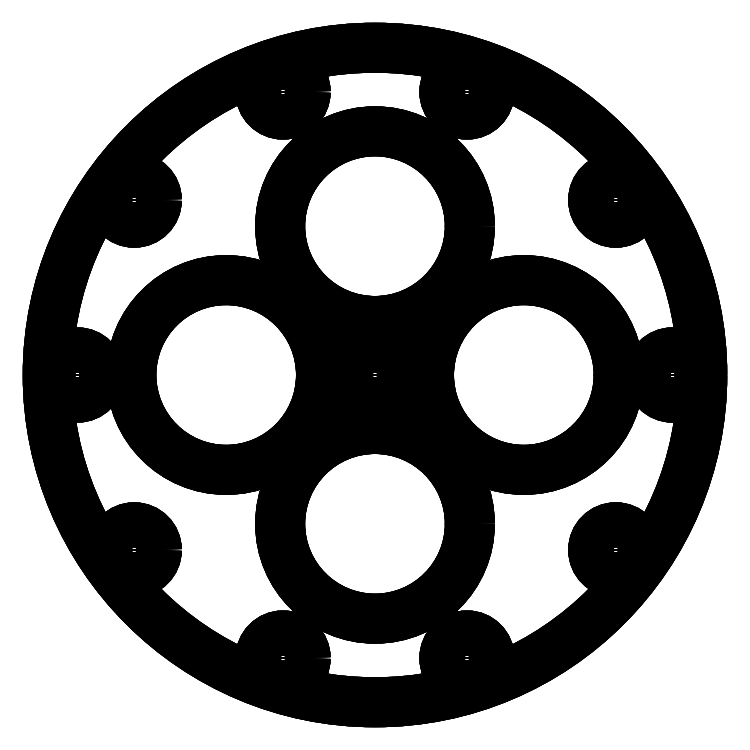
<metadata>
{"format":"dxf","ext":"dxf","renderer":"ezdxf+matplotlib","layout":"modelspace","background":"white","min_lineweight":24,"dpi":150}
</metadata>
<code>
0
SECTION
2
ENTITIES
0
CIRCLE
8
Shape
10
0
20
0
40
146
0
LINE
8
Shape
10
146
20
-3.577e-14
30
0
11
146
21
-3.577e-14
31
5
0
CIRCLE
8
Shape
10
0
20
0
40
146
0
LINE
8
Shape
10
146
20
-3.577e-14
30
0
11
146
21
-3.577e-14
31
5
0
CIRCLE
8
Shape
10
0
20
0
40
146
0
CIRCLE
8
Shape
10
-107.4
20
-78.07
40
10.07
0
CIRCLE
8
Shape
10
-41.04
20
-126.3
40
10.07
0
CIRCLE
8
Shape
10
41.04
20
-126.3
40
10.07
0
CIRCLE
8
Shape
10
107.4
20
-78.07
40
10.07
0
CIRCLE
8
Shape
10
-1.22e-14
20
-66.41
40
42.31
0
CIRCLE
8
Shape
10
-132.8
20
1.626e-14
40
10.07
0
CIRCLE
8
Shape
10
-66.41
20
8.132e-15
40
42.31
0
CIRCLE
8
Shape
10
-107.4
20
78.07
40
10.07
0
CIRCLE
8
Shape
10
-41.04
20
126.3
40
10.07
0
CIRCLE
8
Shape
10
0
20
0
40
10.07
0
CIRCLE
8
Shape
10
66.41
20
0
40
42.31
0
CIRCLE
8
Shape
10
4.066e-15
20
66.41
40
42.31
0
CIRCLE
8
Shape
10
132.8
20
0
40
10.07
0
CIRCLE
8
Shape
10
41.04
20
126.3
40
10.07
0
CIRCLE
8
Shape
10
107.4
20
78.07
40
10.07
0
CIRCLE
8
Shape
10
0
20
0
40
146
0
CIRCLE
8
Shape
10
-107.4
20
-78.07
40
10.07
0
CIRCLE
8
Shape
10
-41.04
20
-126.3
40
10.07
0
CIRCLE
8
Shape
10
41.04
20
-126.3
40
10.07
0
CIRCLE
8
Shape
10
107.4
20
-78.07
40
10.07
0
CIRCLE
8
Shape
10
-1.22e-14
20
-66.41
40
42.31
0
CIRCLE
8
Shape
10
-132.8
20
1.626e-14
40
10.07
0
CIRCLE
8
Shape
10
-66.41
20
8.132e-15
40
42.31
0
CIRCLE
8
Shape
10
-107.4
20
78.07
40
10.07
0
CIRCLE
8
Shape
10
-41.04
20
126.3
40
10.07
0
CIRCLE
8
Shape
10
0
20
0
40
10.07
0
CIRCLE
8
Shape
10
66.41
20
0
40
42.31
0
CIRCLE
8
Shape
10
4.066e-15
20
66.41
40
42.31
0
CIRCLE
8
Shape
10
132.8
20
0
40
10.07
0
CIRCLE
8
Shape
10
41.04
20
126.3
40
10.07
0
CIRCLE
8
Shape
10
107.4
20
78.07
40
10.07
0
CIRCLE
8
Shape
10
-107.4
20
-78.07
40
10.07
0
LINE
8
Shape
10
-97.37
20
-78.07
30
0
11
-97.37
21
-78.07
31
5
0
CIRCLE
8
Shape
10
-107.4
20
-78.07
40
10.07
0
LINE
8
Shape
10
-97.37
20
-78.07
30
0
11
-97.37
21
-78.07
31
5
0
CIRCLE
8
Shape
10
-41.04
20
-126.3
40
10.07
0
LINE
8
Shape
10
-30.97
20
-126.3
30
0
11
-30.97
21
-126.3
31
5
0
CIRCLE
8
Shape
10
-41.04
20
-126.3
40
10.07
0
LINE
8
Shape
10
-30.97
20
-126.3
30
0
11
-30.97
21
-126.3
31
5
0
CIRCLE
8
Shape
10
41.04
20
-126.3
40
10.07
0
LINE
8
Shape
10
51.12
20
-126.3
30
0
11
51.12
21
-126.3
31
5
0
CIRCLE
8
Shape
10
41.04
20
-126.3
40
10.07
0
LINE
8
Shape
10
51.12
20
-126.3
30
0
11
51.12
21
-126.3
31
5
0
CIRCLE
8
Shape
10
107.4
20
-78.07
40
10.07
0
LINE
8
Shape
10
117.5
20
-78.07
30
0
11
117.5
21
-78.07
31
5
0
CIRCLE
8
Shape
10
107.4
20
-78.07
40
10.07
0
LINE
8
Shape
10
117.5
20
-78.07
30
0
11
117.5
21
-78.07
31
5
0
CIRCLE
8
Shape
10
-1.22e-14
20
-66.41
40
42.31
0
LINE
8
Shape
10
42.31
20
-66.41
30
0
11
42.31
21
-66.41
31
5
0
CIRCLE
8
Shape
10
-1.22e-14
20
-66.41
40
42.31
0
LINE
8
Shape
10
42.31
20
-66.41
30
0
11
42.31
21
-66.41
31
5
0
CIRCLE
8
Shape
10
-132.8
20
1.626e-14
40
10.07
0
LINE
8
Shape
10
-122.7
20
1.38e-14
30
0
11
-122.7
21
1.38e-14
31
5
0
CIRCLE
8
Shape
10
-132.8
20
1.626e-14
40
10.07
0
LINE
8
Shape
10
-122.7
20
1.38e-14
30
0
11
-122.7
21
1.38e-14
31
5
0
CIRCLE
8
Shape
10
-66.41
20
8.132e-15
40
42.31
0
LINE
8
Shape
10
-24.09
20
-2.232e-15
30
0
11
-24.09
21
-2.232e-15
31
5
0
CIRCLE
8
Shape
10
-66.41
20
8.132e-15
40
42.31
0
LINE
8
Shape
10
-24.09
20
-2.232e-15
30
0
11
-24.09
21
-2.232e-15
31
5
0
CIRCLE
8
Shape
10
-107.4
20
78.07
40
10.07
0
LINE
8
Shape
10
-97.37
20
78.07
30
0
11
-97.37
21
78.07
31
5
0
CIRCLE
8
Shape
10
-107.4
20
78.07
40
10.07
0
LINE
8
Shape
10
-97.37
20
78.07
30
0
11
-97.37
21
78.07
31
5
0
CIRCLE
8
Shape
10
-41.04
20
126.3
40
10.07
0
LINE
8
Shape
10
-30.97
20
126.3
30
0
11
-30.97
21
126.3
31
5
0
CIRCLE
8
Shape
10
-41.04
20
126.3
40
10.07
0
LINE
8
Shape
10
-30.97
20
126.3
30
0
11
-30.97
21
126.3
31
5
0
CIRCLE
8
Shape
10
0
20
0
40
10.07
0
LINE
8
Shape
10
10.07
20
-2.468e-15
30
0
11
10.07
21
-2.468e-15
31
5
0
CIRCLE
8
Shape
10
0
20
0
40
10.07
0
LINE
8
Shape
10
10.07
20
-2.468e-15
30
0
11
10.07
21
-2.468e-15
31
5
0
CIRCLE
8
Shape
10
66.41
20
0
40
42.31
0
LINE
8
Shape
10
108.7
20
-1.036e-14
30
0
11
108.7
21
-1.036e-14
31
5
0
CIRCLE
8
Shape
10
66.41
20
0
40
42.31
0
LINE
8
Shape
10
108.7
20
-1.036e-14
30
0
11
108.7
21
-1.036e-14
31
5
0
CIRCLE
8
Shape
10
4.066e-15
20
66.41
40
42.31
0
LINE
8
Shape
10
42.31
20
66.41
30
0
11
42.31
21
66.41
31
5
0
CIRCLE
8
Shape
10
4.066e-15
20
66.41
40
42.31
0
LINE
8
Shape
10
42.31
20
66.41
30
0
11
42.31
21
66.41
31
5
0
CIRCLE
8
Shape
10
132.8
20
0
40
10.07
0
LINE
8
Shape
10
142.9
20
-2.468e-15
30
0
11
142.9
21
-2.468e-15
31
5
0
CIRCLE
8
Shape
10
132.8
20
0
40
10.07
0
LINE
8
Shape
10
142.9
20
-2.468e-15
30
0
11
142.9
21
-2.468e-15
31
5
0
CIRCLE
8
Shape
10
41.04
20
126.3
40
10.07
0
LINE
8
Shape
10
51.12
20
126.3
30
0
11
51.12
21
126.3
31
5
0
CIRCLE
8
Shape
10
41.04
20
126.3
40
10.07
0
LINE
8
Shape
10
51.12
20
126.3
30
0
11
51.12
21
126.3
31
5
0
CIRCLE
8
Shape
10
107.4
20
78.07
40
10.07
0
LINE
8
Shape
10
117.5
20
78.07
30
0
11
117.5
21
78.07
31
5
0
CIRCLE
8
Shape
10
107.4
20
78.07
40
10.07
0
LINE
8
Shape
10
117.5
20
78.07
30
0
11
117.5
21
78.07
31
5
0
ENDSEC
0
EOF

</code>
